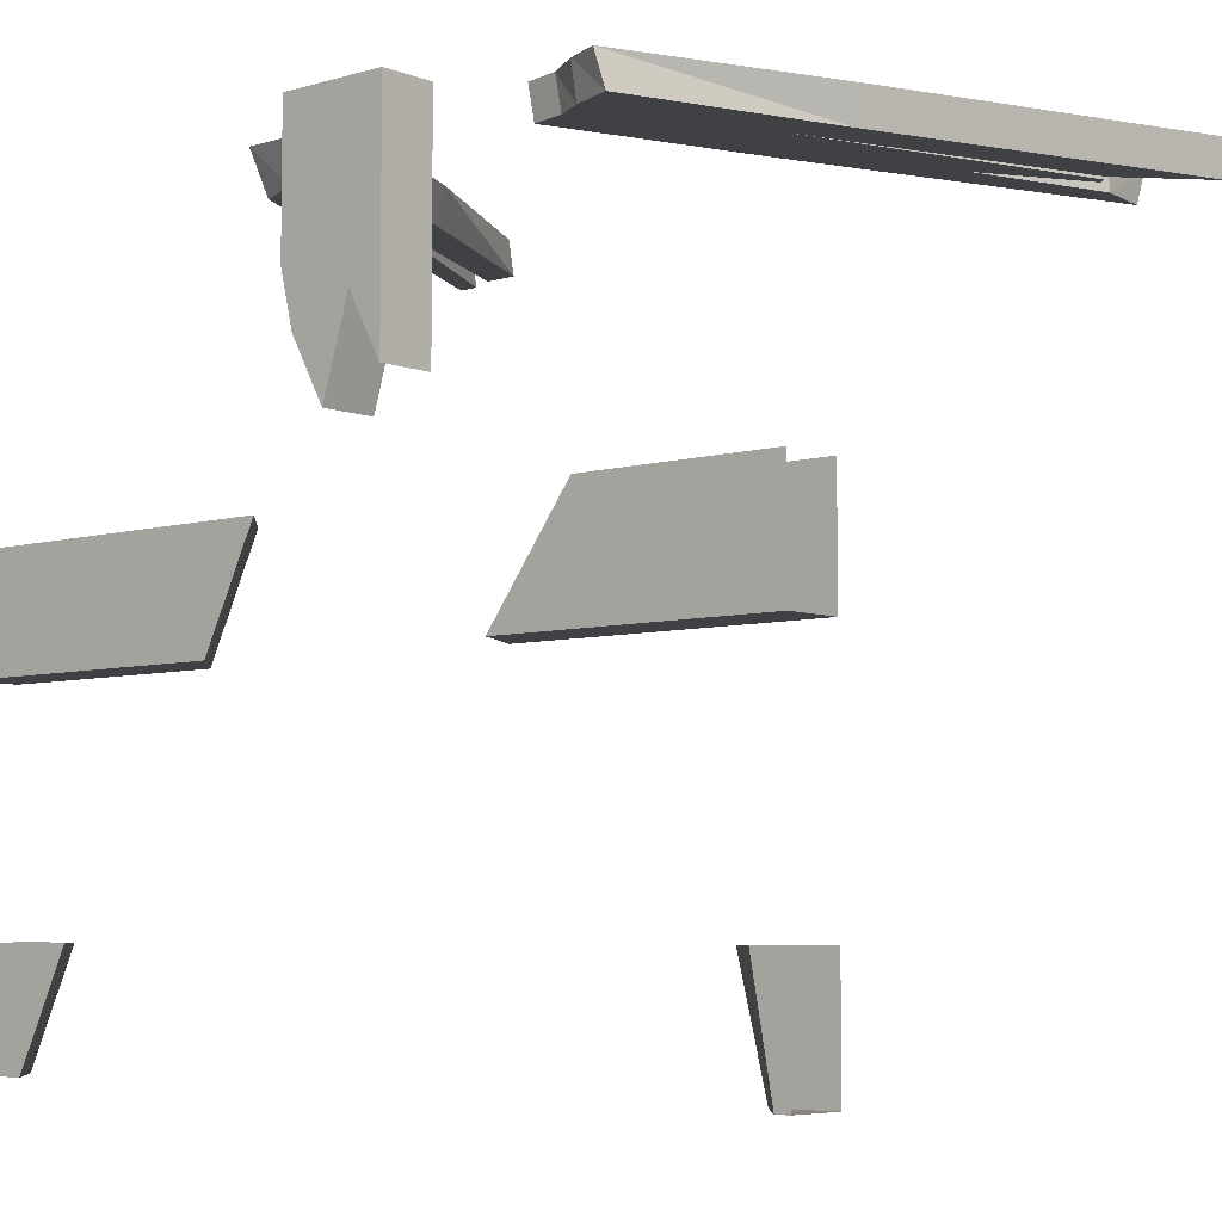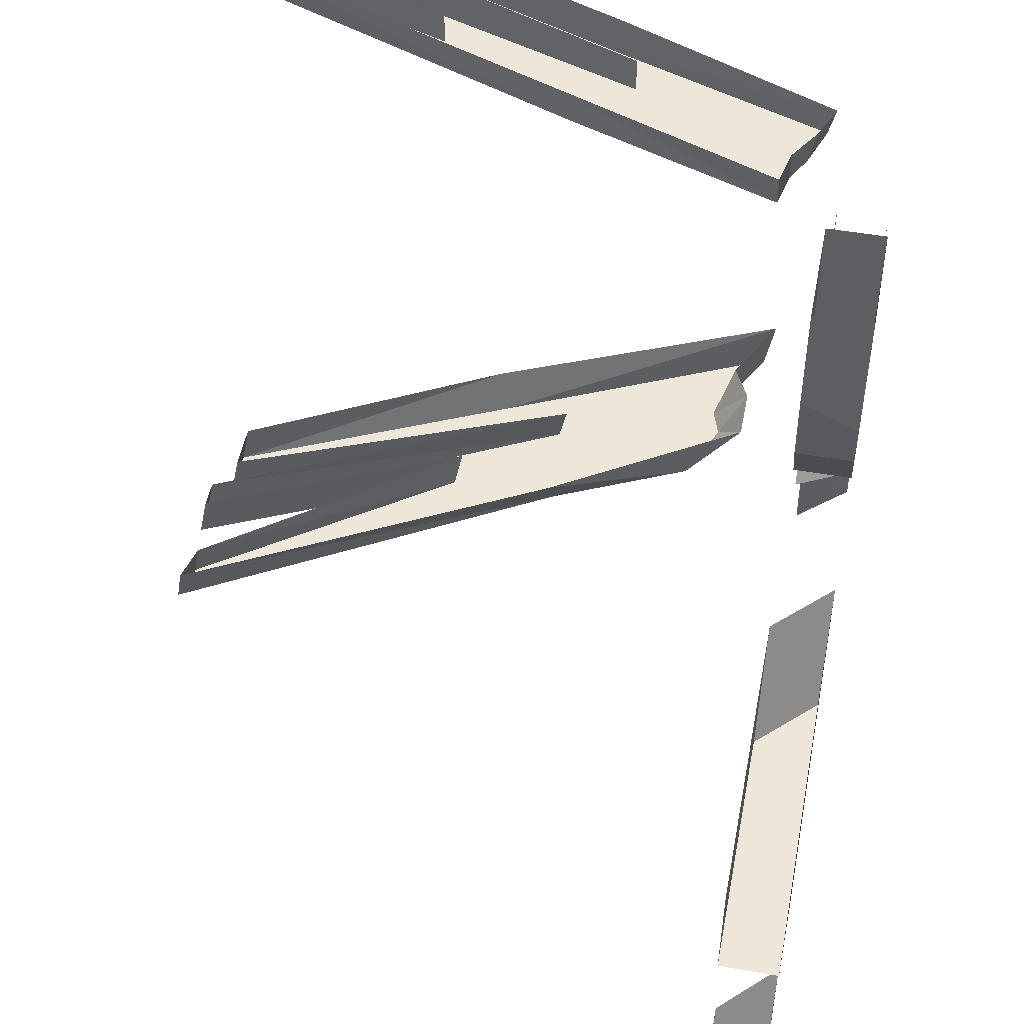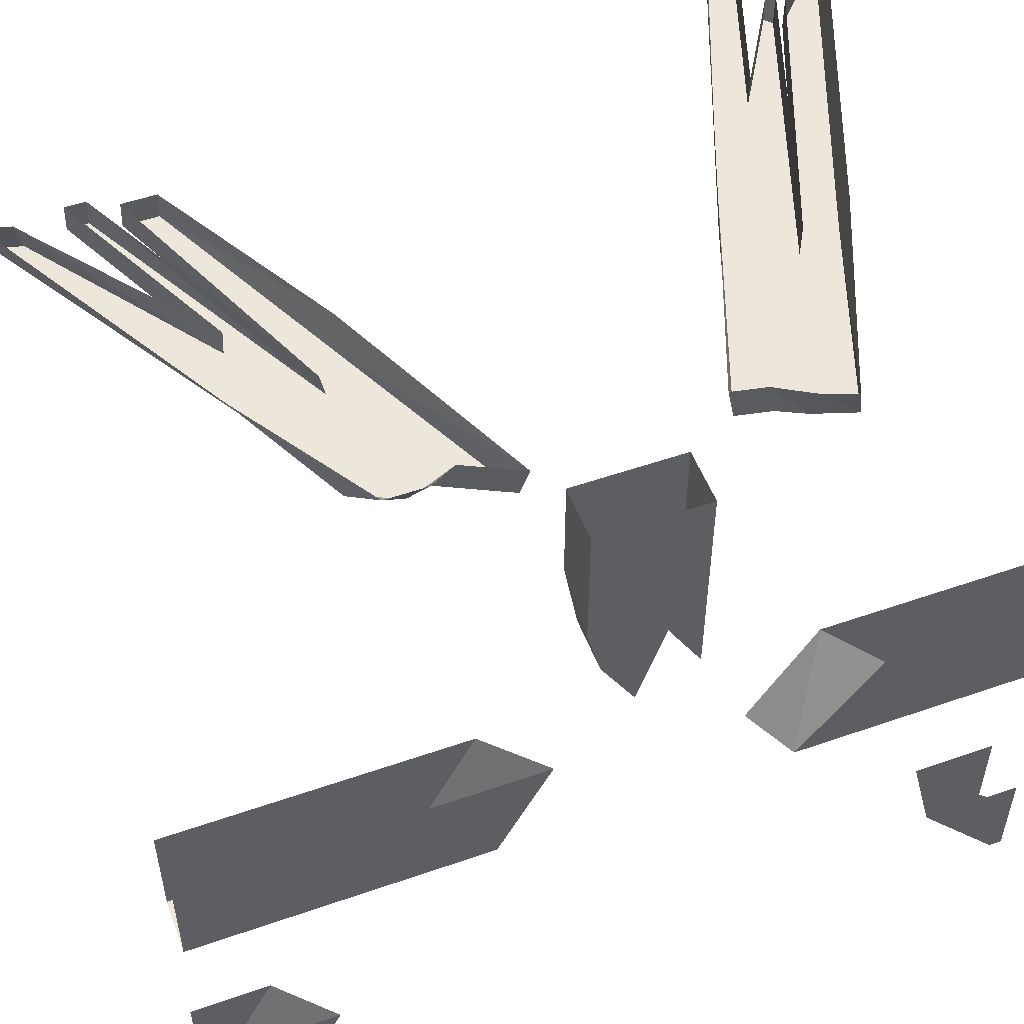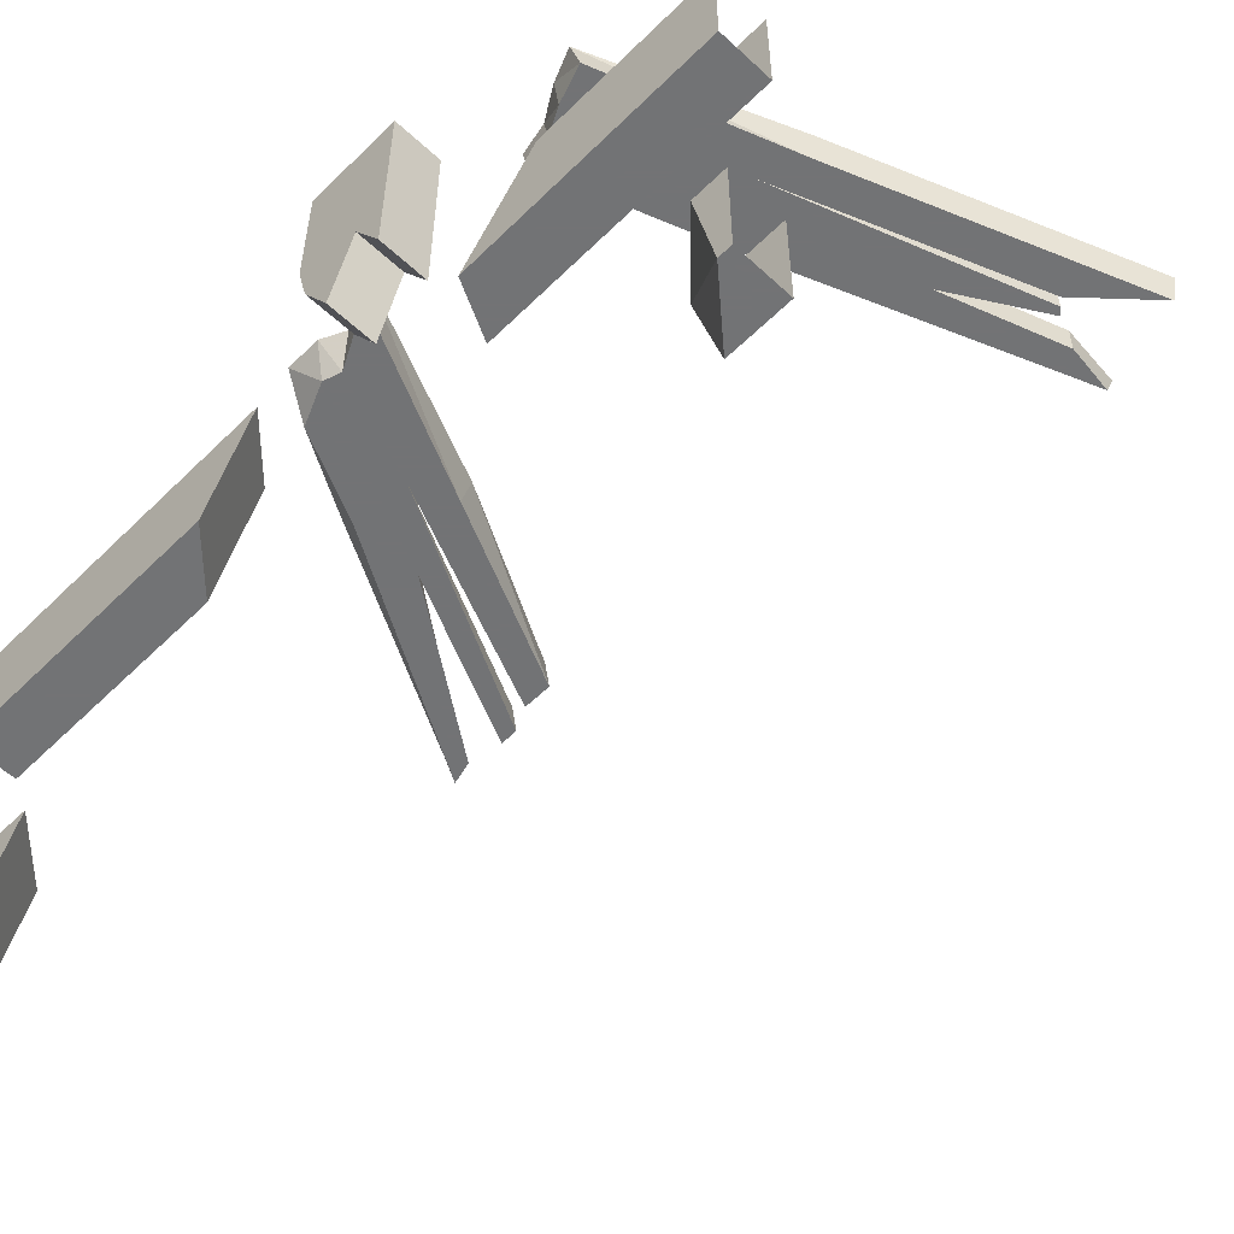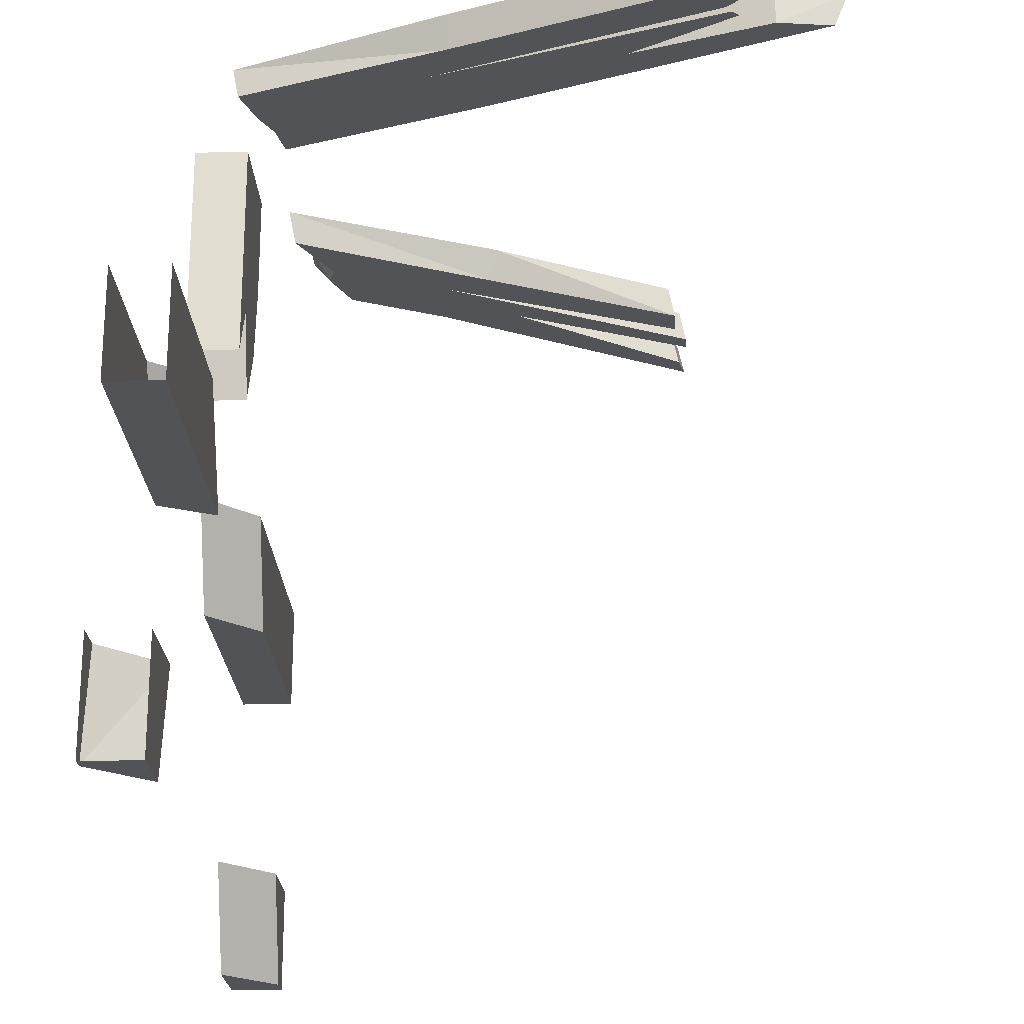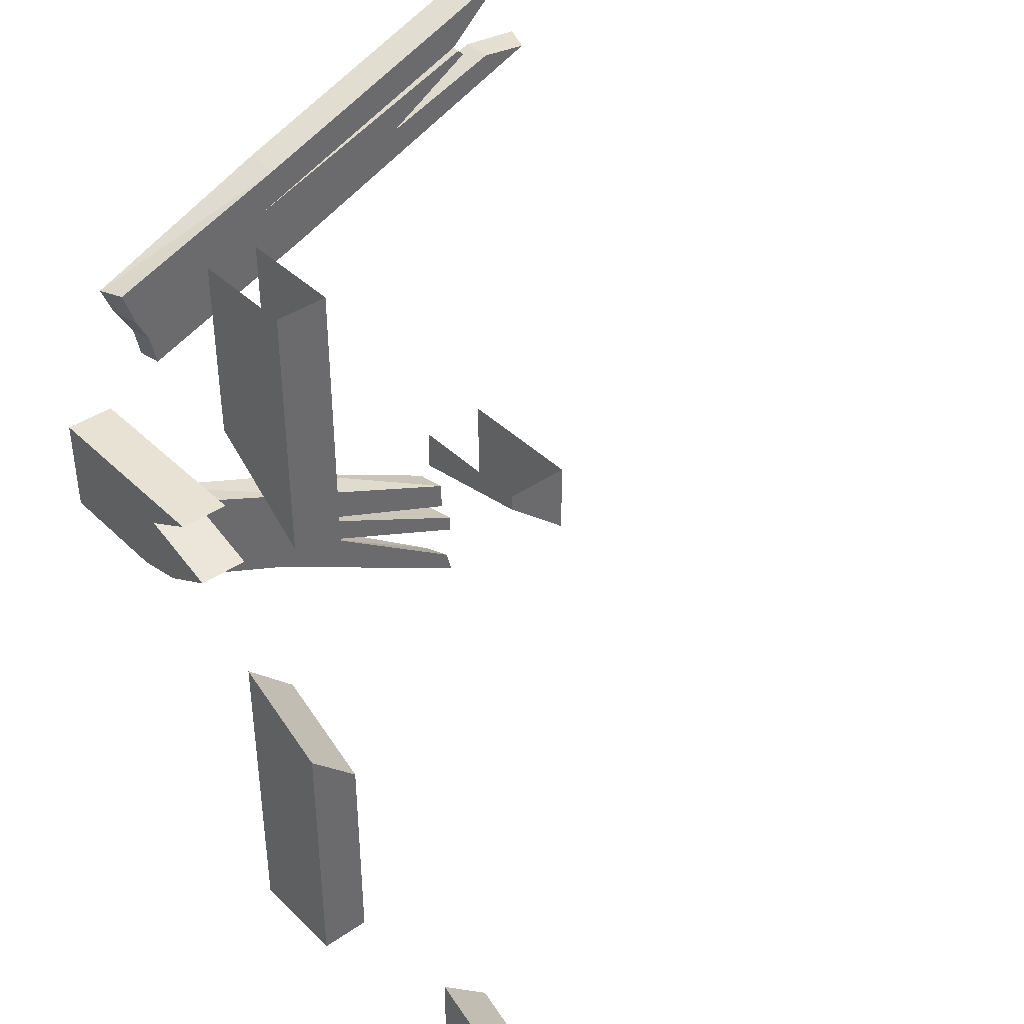
<metadata>
{"format":"obj","ext":"obj","renderer":"f3d","projection":"perspective","resolution":1024,"background":"white","views":[{"elev":-5.9,"azim":-48.9,"up":"+Y"},{"elev":49.8,"azim":-169.1,"up":"+Y"},{"elev":52.3,"azim":-110.6,"up":"+Y"},{"elev":-55.9,"azim":-44.2,"up":"+Y"},{"elev":-22.1,"azim":2.3,"up":"+Y"},{"elev":40.0,"azim":-40.3,"up":"+Z"}]}
</metadata>
<code>
v -0.4375 -0.125 -0.0625
v -0.4375 0 -0.0625
v -0.4375 0 0.0625
v -0.4375 -0.125 0.0625
v -0.4375 -0.1875 0.02344
v -0.4375 -0.2891 -0.007812
v -0.4375 -0.2188 -0.04688
v -0.5 -0.2188 -0.04688
v -0.5 -0.1562 -0.0625
v -0.5 0 -0.0625
v -0.5 0 0.0625
v -0.5 -0.1562 0.0625
v -0.5 -0.2578 0.0625
v -0.4375 -0.2578 0.0625
v -0.5 -0.1875 0.02344
v -0.5 -0.2891 -0.007812
v -0.1484 -0.03906 0.2188
v -0.1406 0 0.2188
v 0.2422 0 0.3672
v 0.2266 -0.03906 0.3672
v 0.007812 -0.03906 0.3203
v -0.3906 -0.03906 0.1719
v -0.3828 -0.03906 0.1328
v -0.3828 0 0.125
v -0.3906 0 0.1641
v -0.4062 -0.03906 0.2031
v -0.4141 0 0.2031
v -0.4219 -0.03906 0.25
v -0.4297 0 0.2422
v -0.1875 -0.03906 0.3359
v -0.1875 0 0.3438
v 0.1953 -0.03906 0.4844
v 0.1953 0 0.4922
v 0.1094 0 0.4062
v 0.1094 -0.03906 0.4062
v -0.2109 0 0.2812
v -0.2109 -0.03906 0.2812
v 0.1172 0 0.3984
v 0.1172 -0.03906 0.3984
v 0.125 0 0.3906
v 0.125 -0.03906 0.3906
v 0.007812 0 0.3203
v 0.1641 0 0.375
v 0.1641 -0.03906 0.375
v -0.2266 -0.03906 -0.3047
v -0.2266 0 -0.3281
v 0.07812 0 -0.4922
v 0.08594 -0.03906 -0.4844
v -0.1328 -0.03906 -0.3047
v -0.3672 -0.03906 -0.1953
v -0.3438 -0.03906 -0.25
v -0.3906 0 -0.2266
v -0.3906 0 -0.1797
v -0.3594 -0.03906 -0.1719
v -0.375 0 -0.1484
v -0.3984 -0.03906 -0.09375
v -0.4062 0 -0.08594
v -0.1641 -0.03906 -0.2031
v -0.1562 0 -0.1953
v 0.07031 -0.03906 -0.3125
v 0.0625 0 -0.3125
v 0.0625 0 -0.3516
v 0.07031 -0.03906 -0.3516
v -0.2266 0 -0.2344
v -0.2188 -0.03906 -0.2266
v 0.07812 0 -0.3828
v 0.08594 -0.03906 -0.3828
v 0.07812 0 -0.4062
v 0.08594 -0.03906 -0.4062
v -0.1406 0 -0.3047
v 0.07031 0 -0.4609
v 0.07812 -0.03906 -0.4531
v -0.5 -0.875 0.4844
v -0.5 -0.75 0.4609
v -0.4375 -0.75 0.3984
v -0.4375 -0.875 0.4297
v -0.4375 -0.875 0.5
v -0.5 -0.875 0.5
v -0.5 -0.75 0.5
v -0.5 -0.5 0.1875
v -0.5 -0.375 0.2812
v -0.4375 -0.375 0.2344
v -0.4375 -0.5 0.1562
v -0.4375 -0.5 0.5
v -0.5 -0.5 0.5
v -0.5 -0.375 0.5
v -0.4375 -0.75 0.5
v -0.4375 -0.375 0.5
v -0.4375 -0.5 -0.2188
v -0.4375 -0.375 -0.1562
v -0.5 -0.375 -0.09375
v -0.5 -0.5 -0.1562
v -0.5 -0.5 -0.5
v -0.4375 -0.5 -0.5
v -0.4375 -0.375 -0.5
v -0.4375 -0.875 -0.4688
v -0.4375 -0.75 -0.4062
v -0.5 -0.75 -0.3438
v -0.5 -0.875 -0.4062
v -0.5 -0.875 -0.5
v -0.4375 -0.875 -0.5
v -0.4375 -0.75 -0.5
v -0.5 -0.75 -0.5
v -0.5 -0.375 -0.5
f 1 2 3
f 1 3 4
f 1 4 5
f 1 5 6
f 1 6 7
f 4 14 5
f 8 16 9
f 9 16 15
f 9 15 12
f 9 12 10
f 10 12 11
f 17 20 21
f 17 21 22
f 17 22 23
f 24 23 22
f 24 22 25
f 25 22 26
f 25 26 27
f 27 26 28
f 27 28 29
f 20 44 21
f 26 37 30
f 26 30 28
f 22 21 37
f 22 37 26
f 37 21 41
f 37 41 39
f 30 37 35
f 30 35 32
f 45 48 49
f 45 49 50
f 45 50 51
f 52 51 50
f 52 50 53
f 53 50 54
f 53 54 55
f 55 54 56
f 55 56 57
f 48 72 49
f 54 65 58
f 54 58 56
f 50 49 65
f 50 65 54
f 65 49 69
f 65 69 67
f 58 65 63
f 58 63 60
f 15 13 12
f 73 78 74
f 74 78 79
f 80 85 81
f 81 85 86
f 76 75 87
f 76 87 77
f 83 82 88
f 83 88 84
f 89 94 90
f 90 94 95
f 96 101 97
f 97 101 102
f 99 98 103
f 99 103 100
f 92 91 104
f 92 104 93
f 1 7 8
f 1 8 9
f 5 14 13
f 5 13 15
f 5 15 6
f 6 15 16
f 6 16 7
f 7 16 8
f 33 32 34
f 34 32 35
f 34 35 36
f 36 35 37
f 36 37 38
f 38 37 39
f 38 39 40
f 40 39 41
f 40 41 42
f 42 41 21
f 42 21 43
f 43 21 44
f 43 44 19
f 19 44 20
f 61 60 62
f 62 60 63
f 62 63 64
f 64 63 65
f 64 65 66
f 66 65 67
f 66 67 68
f 68 67 69
f 68 69 70
f 70 69 49
f 70 49 71
f 71 49 72
f 71 72 47
f 47 72 48
f 73 74 75
f 73 75 76
f 80 81 82
f 80 82 83
f 89 90 91
f 89 91 92
f 96 97 98
f 96 98 99
f 1 9 10
f 1 10 2
f 3 11 12
f 3 12 4
f 4 12 13
f 4 13 14
f 17 18 19
f 17 19 20
f 17 23 18
f 18 23 24
f 29 28 30
f 29 30 31
f 31 30 32
f 31 32 33
f 45 46 47
f 45 47 48
f 45 51 46
f 46 51 52
f 57 56 58
f 57 58 59
f 59 58 60
f 59 60 61
f 73 76 77
f 73 77 78
f 80 83 84
f 80 84 85
f 89 92 93
f 89 93 94
f 96 99 100
f 96 100 101

</code>
